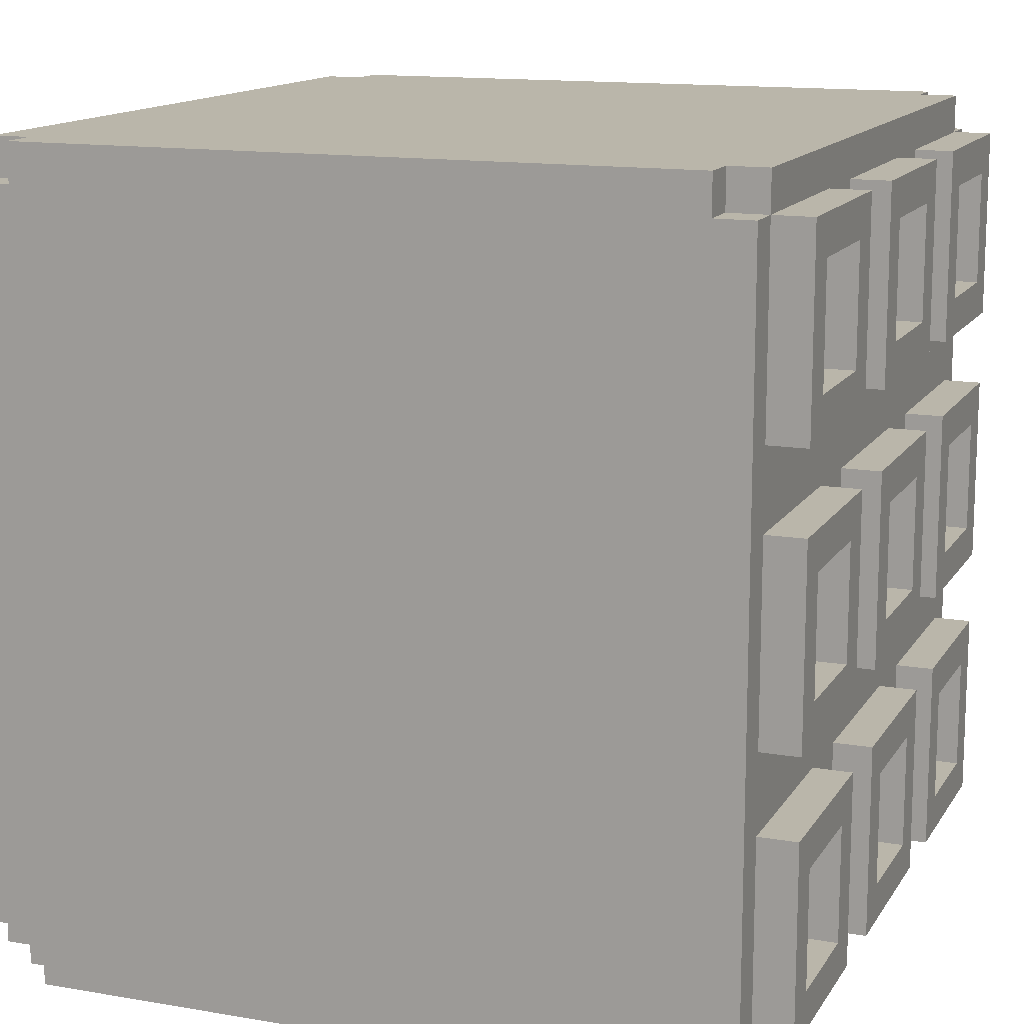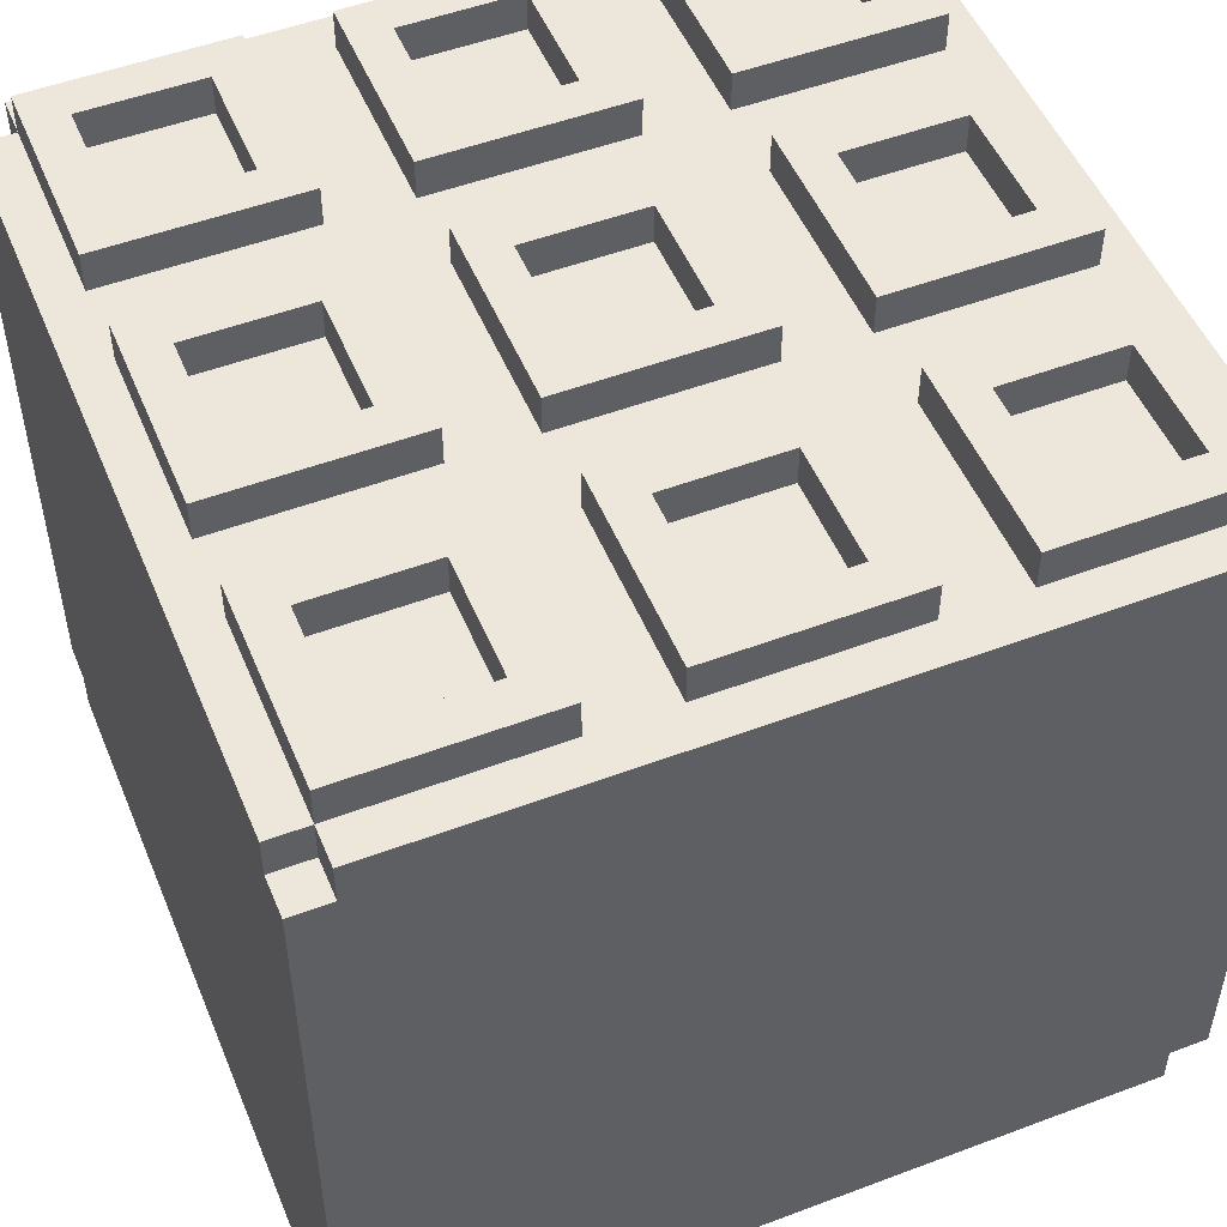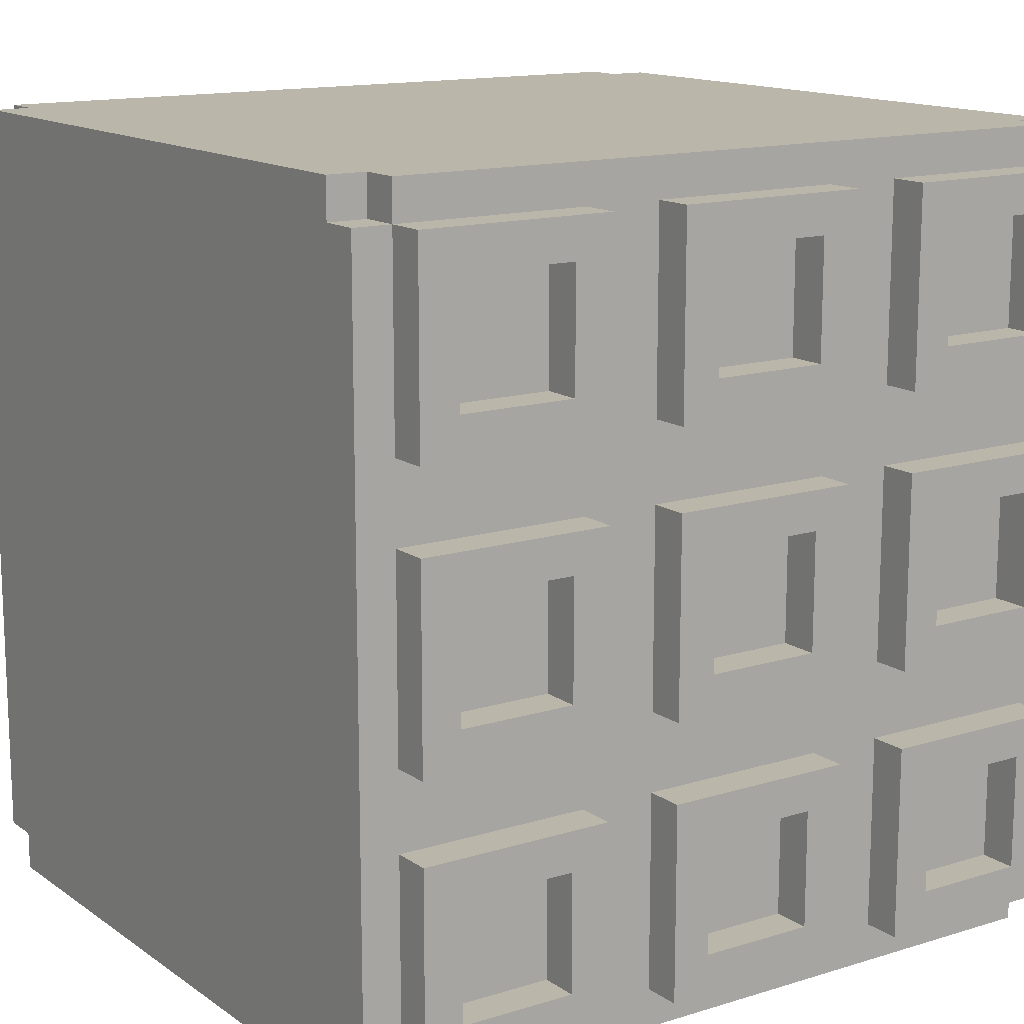
<metadata>
{"format":"obj","ext":"obj","renderer":"f3d","projection":"perspective","resolution":1024,"background":"white","views":[{"elev":13.8,"azim":110.9,"up":"+Z"},{"elev":51.0,"azim":67.7,"up":"+Y"},{"elev":14.1,"azim":145.7,"up":"+Z"}]}
</metadata>
<code>
o Untitled_Untitled.005
v -1 0.2 1
v -1 0.2 -1
v -1 1.9 -1
v -1 2 0.9
v -0.9 0 0.4
v -0.9 0 0.2
v -0.9 0.1 0.9
v -0.9 0.1 -0.3
v -0.9 0.2 1
v -0.9 0.2 -1
v -0.9 0.2 -1.1
v -0.9 1.9 0.9
v -0.9 2 -0.3
v -0.9 2 -1
v -0.9 2 -1.1
v -0.9 2.1 -0.3
v -0.9 2.1 -0.5
v -0.5 0 0.8
v -0.5 0 0.5
v -0.5 -0 -0.2
v -0.5 -0 -0.6
v -0.5 0.1 0.5
v -0.5 0.1 0.1
v -0.5 0.1 -0.6
v -0.5 0.1 -0.9
v -0.5 2 0.8
v -0.5 2 -0.6
v -0.5 2.1 0.5
v -0.5 2.1 0.1
v -0.5 2.1 -0.2
v -0.5 2.1 -0.9
v -0.2 0 0.9
v -0.2 0 0.2
v -0.2 -0 -1
v -0.2 0.1 0.9
v -0.2 0.1 0.2
v -0.2 0.1 -0.5
v -0.2 2 0.2
v -0.2 2.1 0.4
v 0.2 0 0.5
v 0.2 -0 -0.6
v 0.2 0.1 0.5
v 0.2 2 0.8
v 0.2 2 -0.6
v 0.2 2 -0.9
v 0.2 2.1 -0.6
v 0.2 2.1 -0.9
v 0.5 0 0.9
v 0.5 -0 -0.3
v 0.5 -0 -1
v 0.5 0.1 0.4
v 0.5 0.1 -0.3
v 0.5 2 0.9
v 0.5 2 0.2
v 0.5 2 -0.3
v 0.5 2 -0.5
v 0.9 -0 -0.2
v 0.9 -0 -0.9
v 0.9 0.1 0.8
v 0.9 0.1 -0.6
v 0.9 2 0.8
v 0.9 2 0.1
v 0.9 2 -0.9
v 0.9 2.1 0.5
v -0.8 0 0.5
v -0.8 -0 -0.9
v -0.8 0.1 0.8
v -0.8 0.1 -0.6
v -0.8 2 -0.2
v -0.8 2 -0.9
v -0.8 2.1 0.8
v -0.8 2.1 0.5
v -0.8 2.1 -0.6
v -0.8 2.1 -0.9
v -0.4 0 0.9
v -0.4 -0 -0.3
v -0.4 -0 -0.5
v -0.4 -0 -1
v -0.4 0.1 0.2
v -0.4 0.1 -0.3
v -0.4 2 0.4
v -0.4 2 0.2
v -0.4 2.1 0.9
v -0.4 2.1 0.4
v -0.4 2.1 -0.3
v -0.1 0 0.8
v -0.1 -0 -0.2
v -0.1 0.1 0.8
v -0.1 0.1 0.1
v -0.1 0.1 -0.6
v -0.1 2 -0.9
v 0.3 0 0.4
v 0.3 0 0.2
v 0.3 0.1 0.9
v 0.3 0.1 0.2
v 0.3 0.1 -0.3
v 0.3 2 0.4
v 0.3 2 -0.3
v 0.3 2.1 0.9
v 0.3 2.1 0.2
v 0.3 2.1 -0.3
v 0.3 2.1 -0.5
v 0.3 2.1 -1
v 0.6 0 0.5
v 0.6 -0 -0.2
v 0.6 0.1 -0.6
v 0.6 0.1 -0.9
v 0.6 2 0.1
v 0.6 2 -0.2
v 0.6 2 -0.9
v 0.6 2.1 0.8
v 0.6 2.1 0.1
v 0.6 2.1 -0.6
v 1 0 0.2
v 1 0.1 0.4
v 1 0.1 -0.3
v 1 0.1 -0.5
v 1 0.2 -1.1
v 1 1.9 1
v 1 1.9 -1
v 1 2 -0.3
v 1 2 -0.5
v 1 2 -1
v 1 2.1 -0.5
v 1 2.1 -1
v 1.1 1.9 -1.1
v -0.9 0.1 1
v -0.9 1.9 1
v -0.9 2 1
v 1 0.1 1
v 1.1 0.2 1
v 1.1 1.9 1
v -1 0.1 0.9
v -1 0.2 0.9
v -0.9 0.2 0.9
v -0.9 2.1 0.9
v -0.2 2 0.9
v 0.3 2 0.9
v 1 0 0.9
v 1 0.1 0.9
v 1 1.9 0.9
v 1.1 0.2 0.9
v 1.1 1.9 0.9
v 1.1 2 0.9
v -0.8 0.1 0.5
v -0.8 2 0.5
v -0.1 2 0.5
v 0.2 2.1 0.5
v 0.6 2.1 0.5
v 0.9 0.1 0.5
v -0.4 0 0.2
v -0.4 2.1 0.2
v 0.3 2 0.2
v 1 0.1 0.2
v 1 2 0.2
v -0.8 -0 -0.2
v -0.8 0.1 -0.2
v -0.8 2.1 -0.2
v -0.5 0.1 -0.2
v -0.5 2 -0.2
v -0.1 2 -0.2
v 0.2 2 -0.2
v 0.2 2.1 -0.2
v 0.6 0.1 -0.2
v 0.9 0.1 -0.2
v 0.9 2 -0.2
v 0.9 2.1 -0.2
v -0.9 -0 -0.5
v -0.4 0.1 -0.5
v -0.4 2 -0.5
v -0.4 2.1 -0.5
v -0.2 -0 -0.5
v -0.2 2 -0.5
v -0.2 2.1 -0.5
v 0.3 -0 -0.5
v 0.3 2 -0.5
v -0.5 2 -0.9
v -0.1 0.1 -0.9
v -0.1 2.1 -0.9
v 0.2 -0 -0.9
v 0.2 0.1 -0.9
v 0.6 -0 -0.9
v 0.6 2.1 -0.9
v 0.9 0.1 -0.9
v -0.5 0.1 0.8
v -0.5 2.1 0.8
v -0.1 2.1 0.8
v 0.6 0 0.8
v 0.6 0.1 0.8
v 0.9 0 0.8
v -0.9 0.1 0.4
v -0.2 0 0.4
v -0.2 2 0.4
v 0.5 0 0.4
v 0.5 2 0.4
v 1 2 0.4
v -0.8 0 0.1
v -0.8 0.1 0.1
v -0.8 2.1 0.1
v -0.5 2 0.1
v -0.1 0 0.1
v -0.1 2 0.1
v -0.1 2.1 0.1
v 0.9 0 0.1
v 0.9 0.1 0.1
v -0.9 -0 -0.3
v -0.4 2 -0.3
v -0.2 -0 -0.3
v -0.2 0.1 -0.3
v -0.2 2.1 -0.3
v 0.3 -0 -0.3
v -0.1 2 -0.6
v 0.6 -0 -0.6
v 0.6 2 -0.6
v 0.9 -0 -0.6
v -1 2 -1
v -0.9 -0 -1
v -0.9 1.9 -1
v -0.4 2 -1
v -0.2 0.1 -1
v -0.2 2 -1
v 0.3 2 -1
v 0.5 0.1 -1
v 0.5 2 -1
v 0.5 2.1 -1
v 1 -0 -1
v 1 0.1 -1
v 1.1 1.9 -1
v -1 0.2 -1.1
v -0.9 0.1 -1.1
v -0.9 1.9 -1.1
v 1 1.9 -1.1
v 1 2 -1.1
v -0.9 0 0.9
v 0.3 0 0.9
v -0.8 0 0.8
v 0.2 0 0.8
v -0.1 0 0.5
v 0.9 0 0.5
v -0.4 0 0.4
v 1 0 0.4
v 0.5 0 0.2
v -0.5 0 0.1
v 0.2 0 0.1
v 0.6 0 0.1
v 0.2 -0 -0.2
v 1 -0 -0.3
v 0.5 -0 -0.5
v 1 -0 -0.5
v -0.8 -0 -0.6
v -0.1 -0 -0.6
v -0.5 -0 -0.9
v -0.1 -0 -0.9
v 0.3 -0 -1
v -0.4 0.1 0.9
v 0.5 0.1 0.9
v 1.1 0.1 0.9
v 0.2 0.1 0.8
v -0.1 0.1 0.5
v 0.6 0.1 0.5
v -0.4 0.1 0.4
v -0.2 0.1 0.4
v 0.3 0.1 0.4
v -0.9 0.1 0.2
v 0.5 0.1 0.2
v 0.2 0.1 0.1
v 0.6 0.1 0.1
v -0.1 0.1 -0.2
v 0.2 0.1 -0.2
v -0.9 0.1 -0.5
v 0.3 0.1 -0.5
v 0.5 0.1 -0.5
v 0.2 0.1 -0.6
v -0.8 0.1 -0.9
v -1 0.1 -1
v -0.9 0.1 -1
v -0.4 0.1 -1
v 0.3 0.1 -1
v 1.1 0.1 -1
v 1 0.1 -1.1
v 1 0.2 1
v 1 0.2 0.9
v 1 0.2 -1
v 1.1 0.2 -1
v 1.1 0.2 -1.1
v -1 1.9 1
v -1 1.9 0.9
v -1 1.9 -1.1
v 1 2 1
v -0.9 2 0.9
v -0.4 2 0.9
v 1 2 0.9
v -0.8 2 0.8
v -0.1 2 0.8
v 0.6 2 0.8
v -0.5 2 0.5
v 0.2 2 0.5
v 0.6 2 0.5
v 0.9 2 0.5
v -0.9 2 0.4
v -0.9 2 0.2
v -0.8 2 0.1
v 0.2 2 0.1
v -0.2 2 -0.3
v -0.9 2 -0.5
v -0.8 2 -0.6
v 0.9 2 -0.6
v 1.1 2 -1
v -0.2 2.1 0.9
v 0.5 2.1 0.9
v 1 2.1 0.9
v 0.2 2.1 0.8
v 0.9 2.1 0.8
v -0.1 2.1 0.5
v -0.9 2.1 0.4
v 0.3 2.1 0.4
v 0.5 2.1 0.4
v 1 2.1 0.4
v -0.9 2.1 0.2
v -0.2 2.1 0.2
v 0.5 2.1 0.2
v 1 2.1 0.2
v 0.2 2.1 0.1
v 0.9 2.1 0.1
v -0.1 2.1 -0.2
v 0.6 2.1 -0.2
v 0.5 2.1 -0.3
v 1 2.1 -0.3
v 0.5 2.1 -0.5
v -0.5 2.1 -0.6
v -0.1 2.1 -0.6
v 0.9 2.1 -0.6
v 0.9 2.1 -0.9
v -0.9 2.1 -1
v -0.4 2.1 -1
v -0.2 2.1 -1
f 23 157 159
f 63 332 333
f 318 195 317
f 233 120 232
f 14 3 216
f 278 34 220
f 266 268 269
f 112 327 321
f 179 212 91
f 157 197 156
f 320 153 100
f 224 329 225
f 319 82 152
f 260 239 150
f 292 119 141
f 177 306 27
f 178 251 253
f 24 274 25
f 102 103 46
f 282 257 142
f 31 335 334
f 83 28 186
f 162 323 163
f 259 86 238
f 332 214 113
f 78 252 66
f 116 49 52
f 131 282 142
f 77 168 21
f 270 77 169
f 297 294 43
f 209 36 80
f 194 256 51
f 297 312 148
f 274 252 25
f 330 306 73
f 217 270 276
f 58 60 184
f 325 162 163
f 29 302 199
f 299 313 64
f 145 19 22
f 230 10 11
f 185 145 22
f 118 227 280
f 321 155 322
f 4 12 290
f 73 17 171
f 125 122 123
f 115 139 241
f 63 214 307
f 59 260 150
f 309 138 99
f 304 320 210
f 243 76 151
f 273 178 181
f 10 229 11
f 265 114 154
f 272 249 117
f 9 119 128
f 326 166 167
f 149 299 64
f 292 143 144
f 107 213 182
f 74 177 31
f 36 93 95
f 49 265 52
f 183 125 225
f 59 188 189
f 2 134 287
f 166 108 62
f 160 29 30
f 20 23 159
f 166 324 167
f 278 220 230
f 116 114 247
f 35 235 94
f 177 330 31
f 180 254 175
f 296 186 28
f 164 245 105
f 158 160 30
f 310 292 311
f 57 114 204
f 180 273 181
f 242 49 245
f 93 33 244
f 162 202 303
f 115 194 51
f 179 45 47
f 231 232 118
f 227 249 226
f 248 50 182
f 18 75 234
f 258 86 88
f 231 14 15
f 296 293 26
f 34 251 172
f 326 108 109
f 37 175 271
f 143 119 132
f 156 6 206
f 142 284 228
f 305 334 14
f 125 224 225
f 256 139 140
f 205 164 165
f 310 311 111
f 57 205 165
f 139 239 241
f 222 56 224
f 313 295 111
f 137 129 138
f 80 151 76
f 196 311 292
f 259 40 42
f 183 214 110
f 101 153 98
f 284 227 283
f 167 322 328
f 178 180 181
f 226 223 227
f 84 291 81
f 278 175 254
f 268 246 269
f 96 93 211
f 332 124 125
f 316 138 97
f 126 120 228
f 164 57 165
f 314 294 147
f 65 240 19
f 195 310 317
f 319 199 158
f 158 302 69
f 134 7 135
f 205 245 267
f 7 9 135
f 48 194 188
f 15 14 219
f 221 174 336
f 10 275 2
f 290 83 136
f 282 130 140
f 246 266 269
f 193 309 39
f 40 258 42
f 299 295 61
f 217 277 78
f 290 315 300
f 309 312 187
f 174 176 102
f 246 208 211
f 46 212 331
f 226 249 215
f 325 202 161
f 317 149 64
f 239 59 150
f 315 136 72
f 316 193 39
f 174 331 179
f 329 122 124
f 60 107 184
f 23 197 198
f 103 221 336
f 12 286 128
f 152 85 29
f 74 306 70
f 195 153 97
f 261 75 240
f 154 116 279
f 157 20 159
f 277 77 78
f 34 37 220
f 98 176 173
f 335 14 334
f 210 320 325
f 85 82 207
f 260 188 104
f 312 294 187
f 17 170 171
f 323 202 203
f 9 134 135
f 238 192 92
f 235 237 40
f 24 250 68
f 13 319 16
f 263 192 262
f 84 300 315
f 85 13 16
f 273 251 90
f 72 293 146
f 183 63 333
f 261 5 191
f 185 236 67
f 314 297 148
f 60 213 106
f 234 191 5
f 324 108 112
f 72 296 28
f 328 155 121
f 80 206 8
f 192 35 262
f 45 212 44
f 335 170 219
f 234 255 7
f 12 129 290
f 208 36 209
f 45 46 47
f 149 295 298
f 103 176 222
f 207 305 13
f 101 304 210
f 284 118 285
f 231 3 218
f 268 201 87
f 308 120 123
f 252 24 25
f 96 208 209
f 186 293 71
f 19 185 22
f 160 302 200
f 274 250 66
f 206 264 8
f 258 259 42
f 328 55 327
f 145 236 65
f 263 235 92
f 55 321 327
f 107 58 184
f 264 151 79
f 50 272 223
f 100 163 323
f 39 148 316
f 266 201 89
f 23 198 157
f 63 307 332
f 318 196 195
f 233 123 120
f 14 218 3
f 278 254 34
f 266 89 268
f 326 167 327
f 321 324 112
f 112 326 327
f 179 331 212
f 157 198 197
f 320 38 153
f 224 56 329
f 319 301 82
f 260 104 239
f 292 289 119
f 177 70 306
f 178 90 251
f 24 68 274
f 103 336 179
f 103 179 47
f 46 174 102
f 103 47 46
f 282 140 257
f 31 330 171
f 334 17 74
f 31 171 335
f 334 74 31
f 186 136 83
f 83 84 28
f 162 303 323
f 259 88 86
f 332 307 214
f 66 217 78
f 78 77 252
f 116 247 49
f 131 281 282
f 168 217 66
f 168 66 250
f 21 252 77
f 168 250 21
f 270 168 77
f 297 147 294
f 191 7 133
f 133 275 8
f 275 276 270
f 275 270 8
f 264 191 133
f 8 264 133
f 169 220 37
f 169 37 209
f 262 79 36
f 79 80 36
f 80 8 270
f 270 169 80
f 169 209 80
f 36 263 262
f 194 48 256
f 297 43 312
f 274 66 252
f 330 27 306
f 217 168 270
f 58 215 60
f 325 161 162
f 29 200 302
f 299 61 313
f 145 65 19
f 230 276 10
f 185 67 145
f 118 283 227
f 321 54 155
f 4 287 12
f 171 330 73
f 73 74 17
f 125 124 122
f 115 140 139
f 63 110 214
f 59 189 260
f 309 137 138
f 304 38 320
f 20 206 76
f 151 6 243
f 243 20 76
f 273 90 178
f 10 2 229
f 265 242 114
f 272 248 249
f 9 127 130
f 281 131 132
f 9 130 281
f 286 1 9
f 289 129 128
f 128 286 9
f 9 281 119
f 281 132 119
f 119 289 128
f 326 109 166
f 149 298 299
f 292 141 143
f 107 106 213
f 74 70 177
f 36 33 93
f 49 242 265
f 329 124 113
f 329 113 183
f 333 332 125
f 225 329 183
f 183 333 125
f 59 190 188
f 4 216 3
f 3 288 229
f 2 275 133
f 3 229 2
f 287 4 3
f 1 286 287
f 2 133 134
f 134 1 287
f 287 3 2
f 166 109 108
f 160 200 29
f 20 243 23
f 166 62 324
f 263 36 95
f 96 209 37
f 96 37 271
f 79 262 261
f 262 35 261
f 191 264 79
f 261 191 79
f 127 7 255
f 255 261 35
f 127 255 35
f 140 130 256
f 130 127 94
f 256 130 94
f 127 35 94
f 265 154 51
f 51 256 94
f 51 94 263
f 265 51 263
f 265 263 95
f 272 117 52
f 52 265 95
f 52 95 96
f 272 52 96
f 272 96 271
f 280 227 223
f 223 272 271
f 223 271 278
f 230 280 278
f 280 223 278
f 277 276 230
f 220 169 277
f 220 277 230
f 116 154 114
f 35 32 235
f 177 27 330
f 180 253 254
f 175 251 41
f 41 180 175
f 296 26 186
f 164 267 245
f 158 69 160
f 310 53 292
f 57 247 114
f 180 41 273
f 49 247 57
f 49 57 105
f 204 114 242
f 49 105 245
f 245 204 242
f 33 208 87
f 33 87 201
f 244 211 93
f 33 201 244
f 162 161 202
f 115 241 194
f 179 91 45
f 280 230 11
f 11 229 288
f 231 15 233
f 11 288 231
f 118 280 11
f 126 285 118
f 231 233 232
f 232 126 118
f 118 11 231
f 227 117 249
f 213 249 248
f 50 58 182
f 182 213 248
f 18 19 240
f 234 5 65
f 234 65 236
f 18 240 75
f 234 236 18
f 258 237 86
f 231 218 14
f 296 146 293
f 34 254 253
f 251 175 172
f 34 253 251
f 326 112 108
f 37 172 175
f 143 141 119
f 197 243 6
f 206 20 156
f 156 197 6
f 308 144 143
f 143 132 131
f 142 257 279
f 143 131 142
f 228 308 143
f 285 126 228
f 142 279 284
f 284 285 228
f 228 143 142
f 305 17 334
f 125 123 224
f 256 48 139
f 205 267 164
f 311 318 64
f 311 64 313
f 111 317 310
f 311 313 111
f 57 204 205
f 139 190 239
f 123 233 224
f 233 15 222
f 224 233 222
f 15 221 222
f 313 61 295
f 291 290 129
f 129 289 138
f 289 292 53
f 53 97 138
f 289 53 138
f 137 291 129
f 80 79 151
f 196 318 311
f 259 238 40
f 183 113 214
f 101 100 153
f 284 279 227
f 324 321 322
f 328 327 167
f 167 324 322
f 178 253 180
f 226 50 223
f 84 83 291
f 278 271 175
f 268 87 246
f 96 95 93
f 332 113 124
f 316 99 138
f 126 232 120
f 164 105 57
f 314 187 294
f 65 5 240
f 195 53 310
f 158 16 319
f 319 29 199
f 158 199 302
f 134 133 7
f 205 204 245
f 7 127 9
f 194 241 239
f 194 239 104
f 190 139 48
f 194 104 188
f 188 190 48
f 221 173 174
f 10 276 275
f 290 291 83
f 282 281 130
f 246 244 266
f 193 137 309
f 40 237 258
f 299 298 295
f 217 276 277
f 290 136 315
f 309 99 312
f 187 314 309
f 174 173 176
f 246 87 208
f 211 244 246
f 46 44 212
f 58 50 226
f 249 213 215
f 215 58 226
f 325 203 202
f 64 318 317
f 317 111 149
f 239 190 59
f 136 186 71
f 72 28 84
f 136 71 72
f 72 84 315
f 316 97 193
f 179 336 174
f 174 46 331
f 329 56 122
f 60 106 107
f 23 243 197
f 103 222 221
f 12 287 286
f 85 16 30
f 16 158 30
f 29 319 152
f 85 30 29
f 74 73 306
f 196 292 144
f 144 308 121
f 308 123 122
f 122 55 121
f 308 122 121
f 144 121 155
f 196 144 155
f 54 98 153
f 196 155 54
f 97 53 195
f 195 196 54
f 153 38 193
f 195 54 153
f 153 193 97
f 261 255 75
f 116 52 117
f 117 227 279
f 279 257 154
f 257 140 115
f 115 51 154
f 257 115 154
f 116 117 279
f 157 156 20
f 277 169 77
f 34 172 37
f 305 14 216
f 216 4 301
f 4 290 300
f 4 300 301
f 13 305 216
f 301 13 216
f 81 291 137
f 81 137 193
f 82 301 300
f 81 193 38
f 82 300 81
f 82 81 38
f 82 38 304
f 207 82 304
f 98 54 55
f 170 207 304
f 98 55 56
f 55 122 56
f 170 304 173
f 304 98 173
f 221 15 219
f 56 222 176
f 173 221 219
f 98 56 176
f 173 219 170
f 335 219 14
f 163 101 210
f 320 100 203
f 325 163 210
f 320 203 325
f 85 152 82
f 260 189 188
f 312 43 294
f 17 305 170
f 323 303 202
f 9 1 134
f 86 237 32
f 92 235 40
f 238 86 32
f 92 40 238
f 238 32 192
f 235 32 237
f 24 21 250
f 13 301 319
f 263 92 192
f 84 81 300
f 85 207 13
f 273 41 251
f 72 71 293
f 183 110 63
f 261 240 5
f 185 18 236
f 314 147 297
f 60 215 213
f 234 7 191
f 324 62 108
f 72 146 296
f 328 322 155
f 80 76 206
f 192 32 35
f 45 91 212
f 335 171 170
f 234 75 255
f 12 128 129
f 208 33 36
f 45 44 46
f 149 111 295
f 103 102 176
f 207 170 305
f 101 98 304
f 284 283 118
f 231 288 3
f 268 89 201
f 308 228 120
f 252 21 24
f 96 211 208
f 186 26 293
f 19 18 185
f 160 69 302
f 274 68 250
f 206 6 264
f 258 88 259
f 328 121 55
f 145 67 236
f 263 94 235
f 55 54 321
f 107 182 58
f 264 6 151
f 50 248 272
f 100 101 163
f 323 203 100
f 39 309 314
f 148 312 99
f 39 314 148
f 148 99 316
f 266 244 201

</code>
